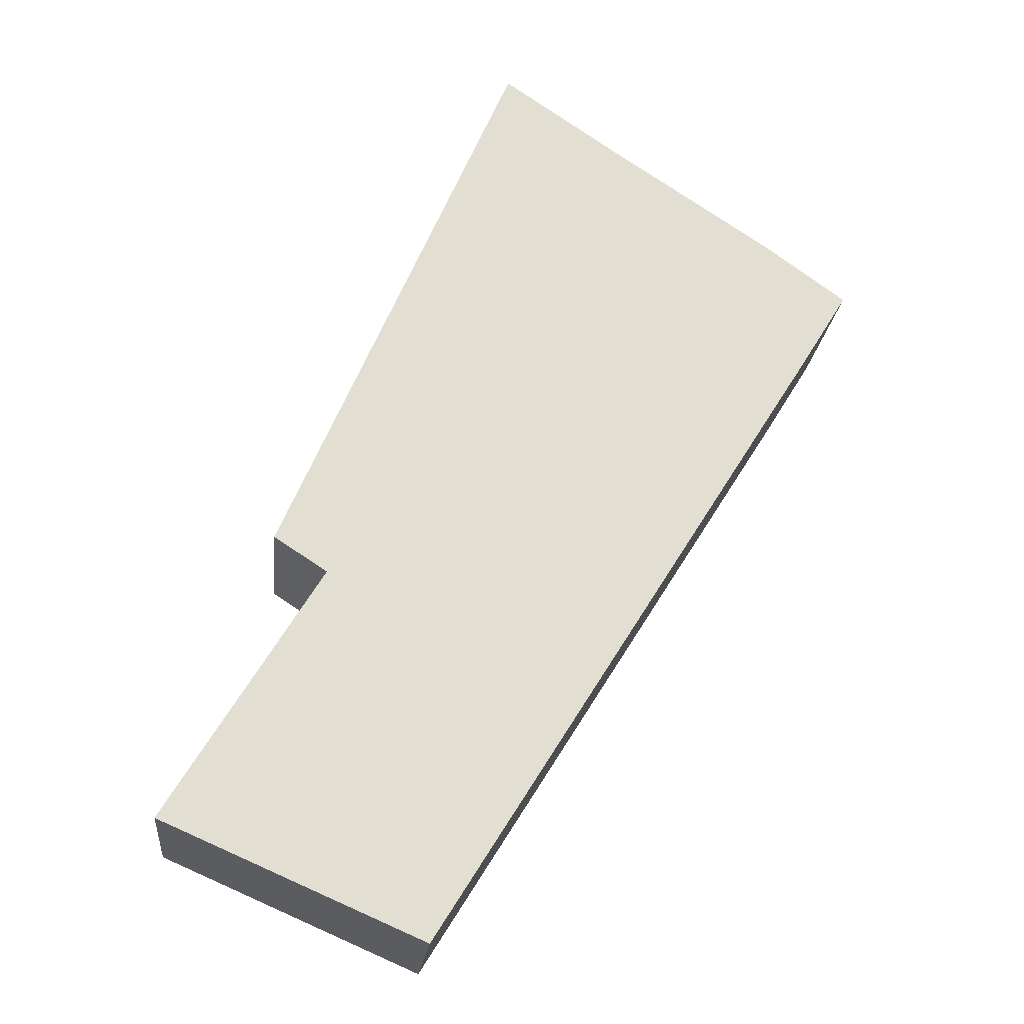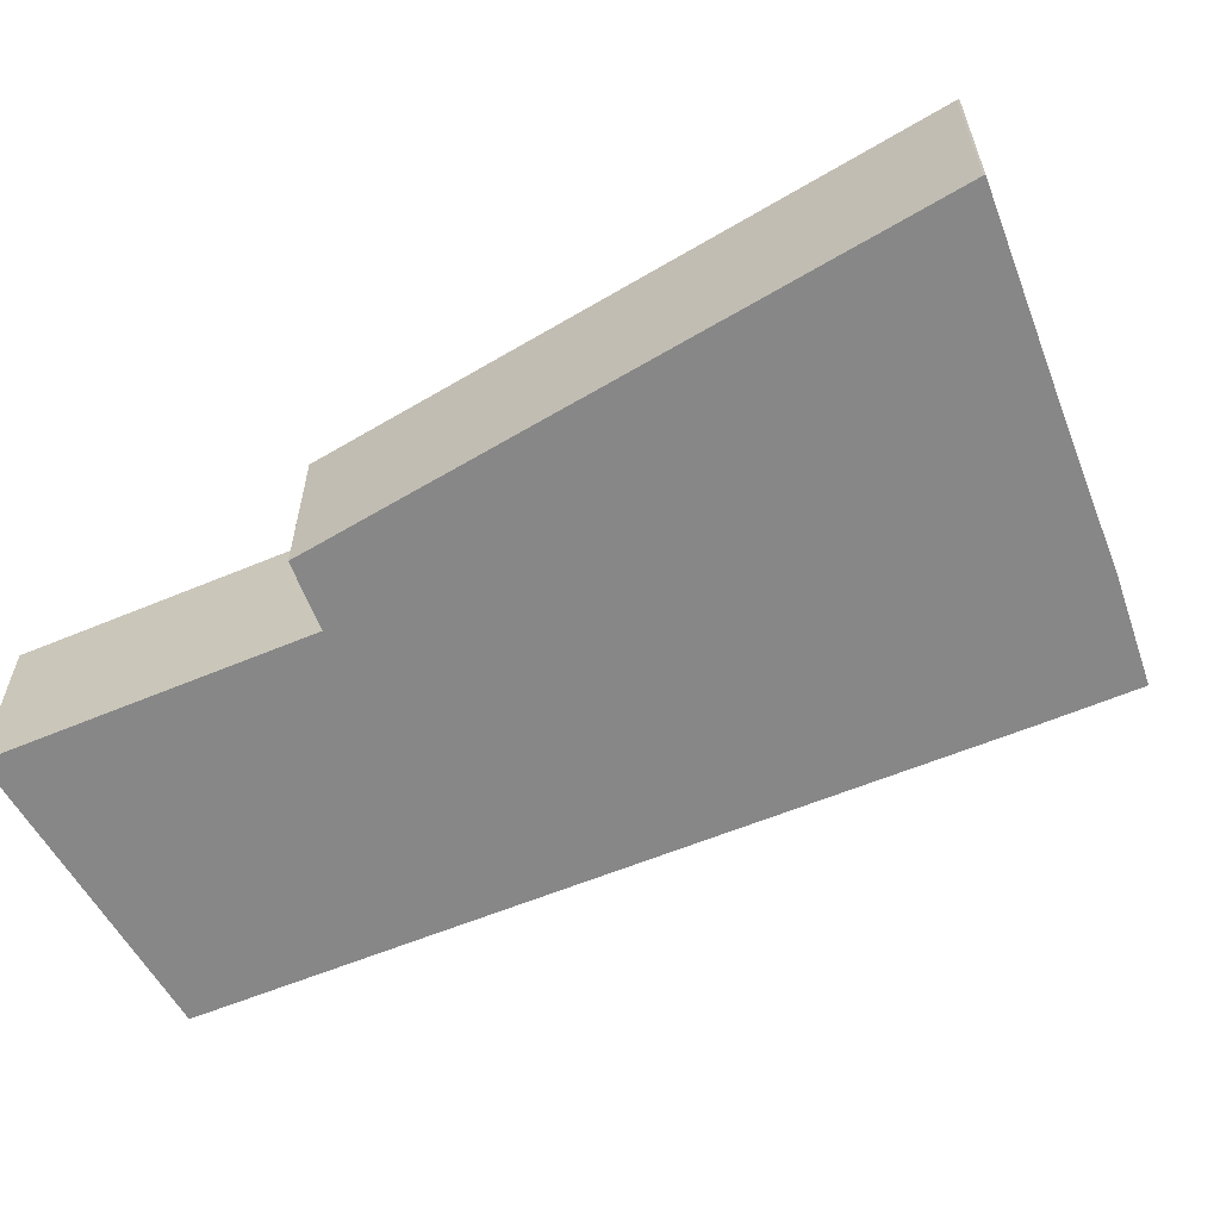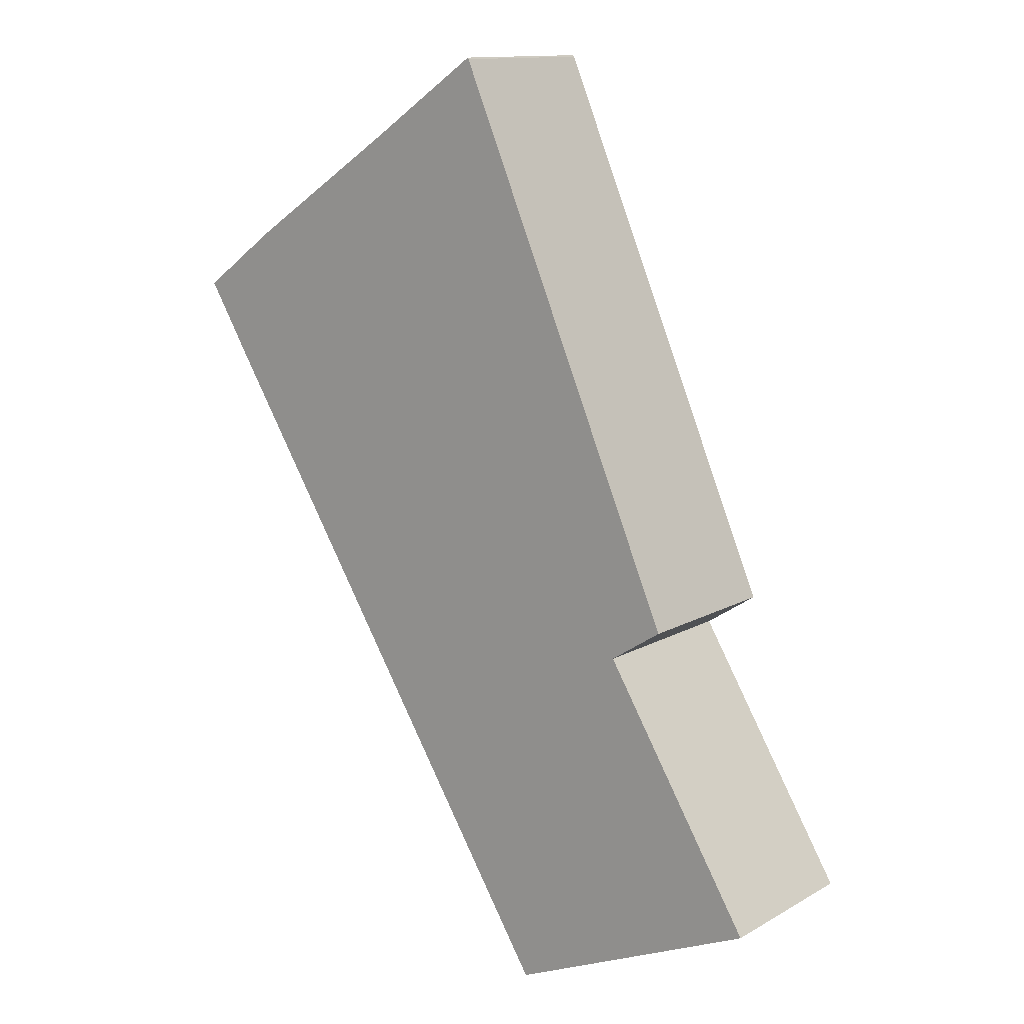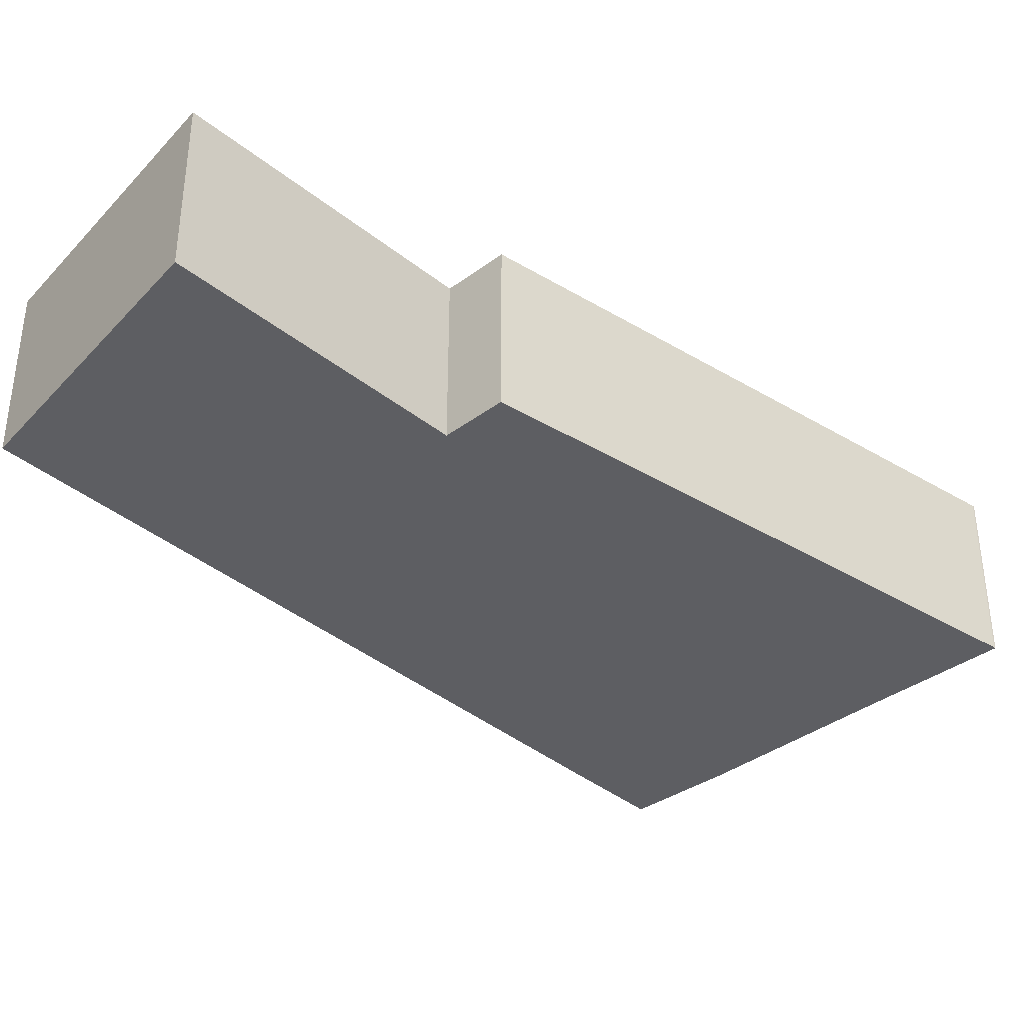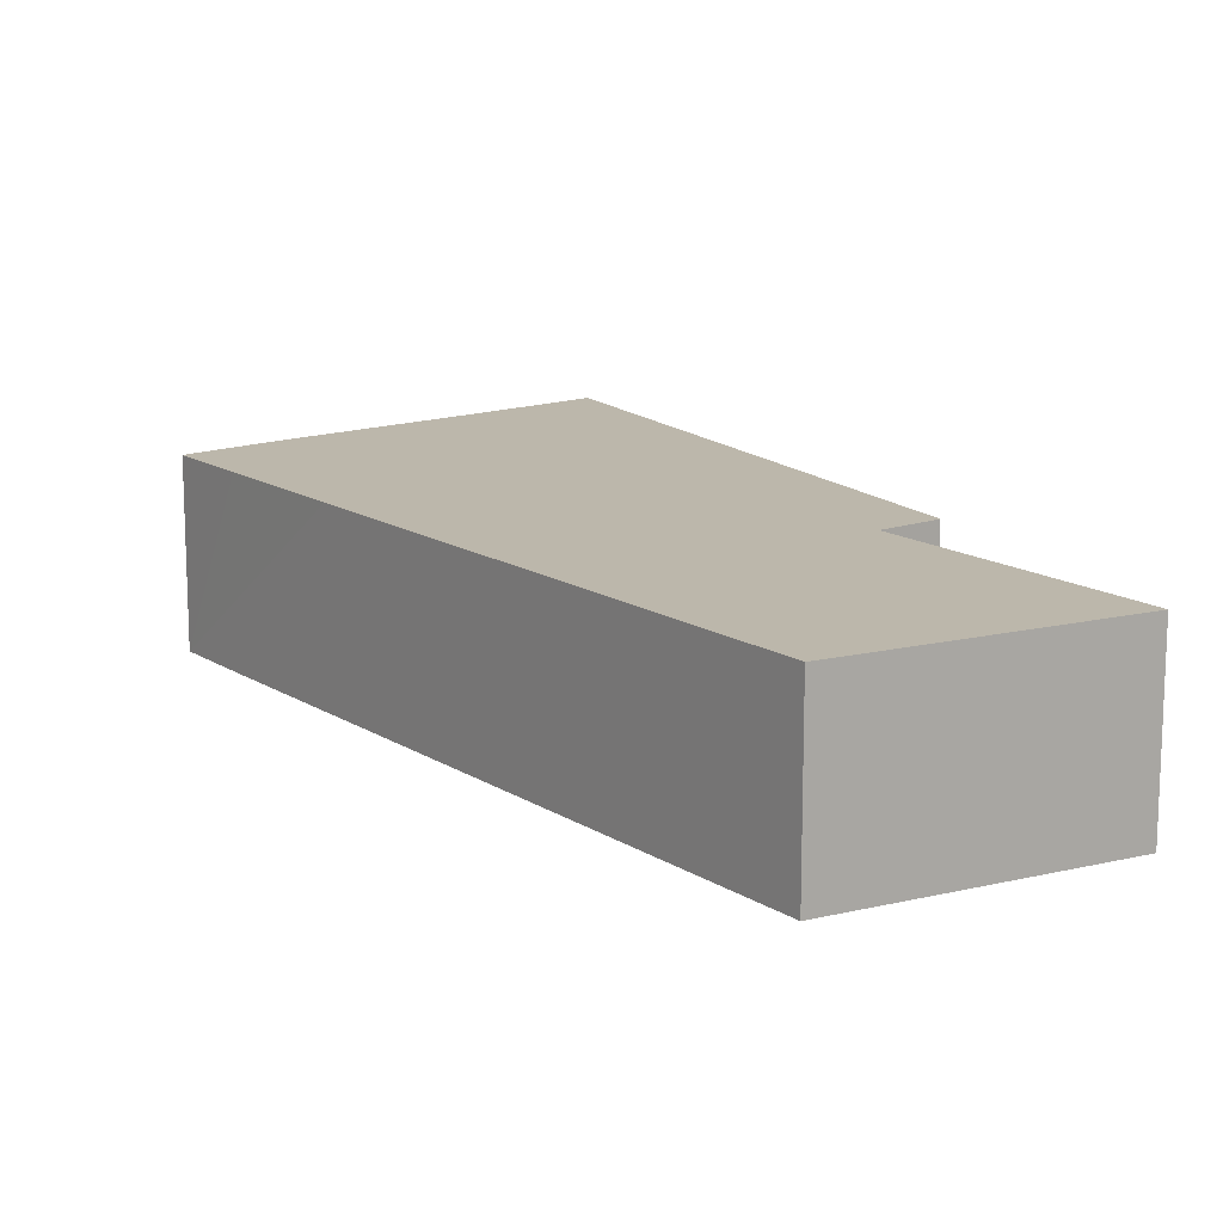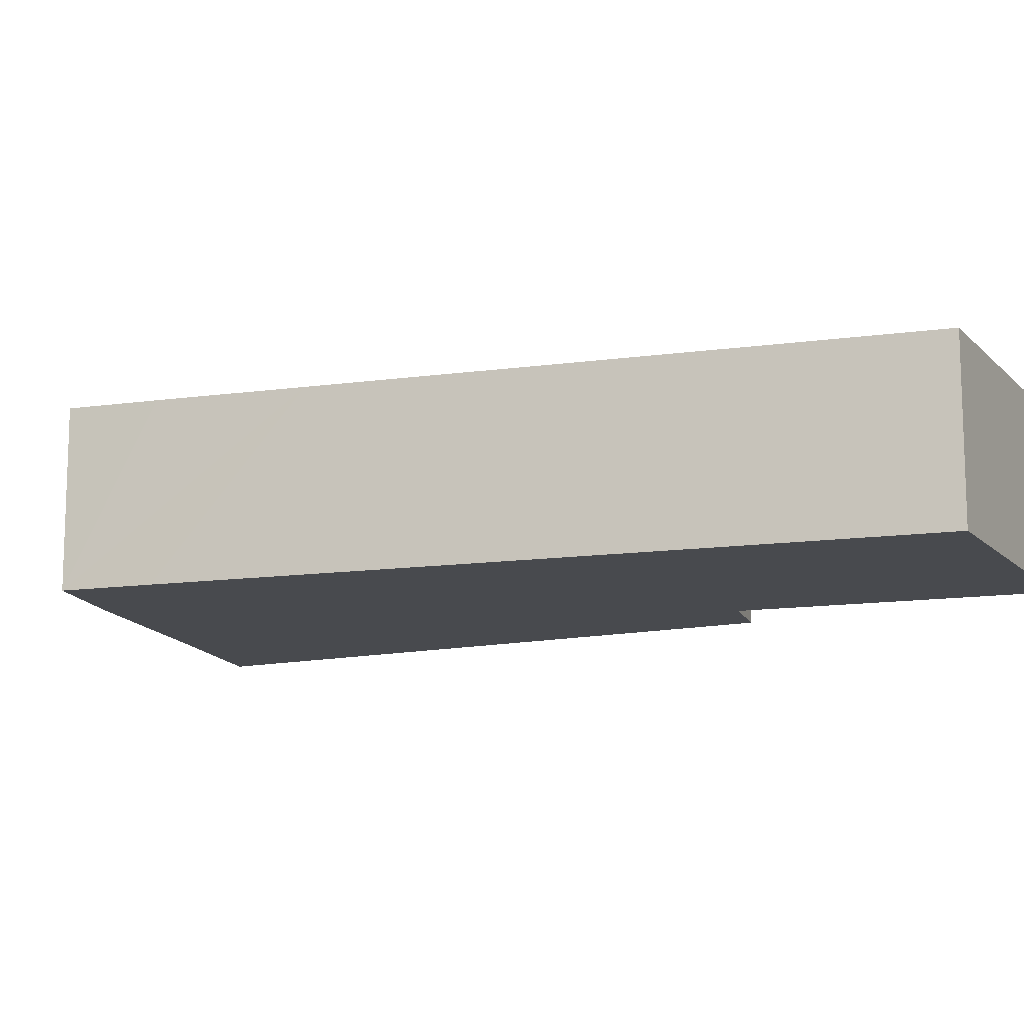
<metadata>
{"format":"obj","ext":"obj","renderer":"f3d","projection":"perspective","resolution":1024,"background":"white","views":[{"elev":-21.4,"azim":-5.9,"up":"+Z"},{"elev":-62.3,"azim":-35.6,"up":"+Y"},{"elev":12.9,"azim":-141.9,"up":"+Z"},{"elev":-38.5,"azim":-103.8,"up":"+Y"},{"elev":14.4,"azim":175.7,"up":"+Y"},{"elev":-13.1,"azim":139.7,"up":"+Y"}]}
</metadata>
<code>
v  0 2.667 1.633e-16
v  8.843 2.667 5.908
v  4.047 2.667 -1.755
v  2.387 2.667 3.904
v  1.562 2.667 4.442
v  5.077 2.667 12.58
v  10.04 2.667 7.822
v  10.76 2.667 8.996
v  10.46 2.667 9.215
v  9.519 2.667 9.898
v  6.976 2.667 11.59
v  6.298 2.667 12.05
v  5.18 2.667 12.81
v  5.167 2.667 12.78
v  4.047 1.075e-16 -1.755
v  0 0 0
v  2.387 -2.391e-16 3.904
v  1.562 -2.72e-16 4.442
v  5.077 -7.701e-16 12.58
v  5.167 -7.828e-16 12.78
v  5.18 -7.843e-16 12.81
v  6.298 -7.377e-16 12.05
v  6.976 -7.094e-16 11.59
v  9.519 -6.061e-16 9.898
v  10.76 -5.508e-16 8.996
v  10.46 -5.643e-16 9.215
v  10.04 -4.79e-16 7.822
v  8.843 -3.618e-16 5.908
g defaultobject
f 1 2 3
f 2 1 4
f 2 4 5
f 2 5 6
f 2 6 7
f 7 6 8
f 8 6 9
f 9 6 10
f 10 6 11
f 11 6 12
f 12 6 13
f 13 6 14
f 15 1 3
f 1 15 16
f 17 5 4
f 5 17 18
f 16 4 1
f 4 16 17
f 18 6 5
f 6 18 19
f 6 19 14
f 14 19 20
f 20 13 14
f 13 20 21
f 21 12 13
f 12 21 11
f 11 21 10
f 10 21 22
f 10 22 23
f 10 23 24
f 24 9 10
f 9 24 8
f 8 24 25
f 25 24 26
f 25 7 8
f 7 25 2
f 2 25 27
f 2 27 28
f 2 28 3
f 3 28 15
f 23 17 24
f 17 23 18
f 18 23 22
f 18 22 21
f 18 21 19
f 19 21 20
f 26 27 25
f 27 26 28
f 28 26 15
f 15 26 16
f 16 26 24
f 16 24 17

</code>
